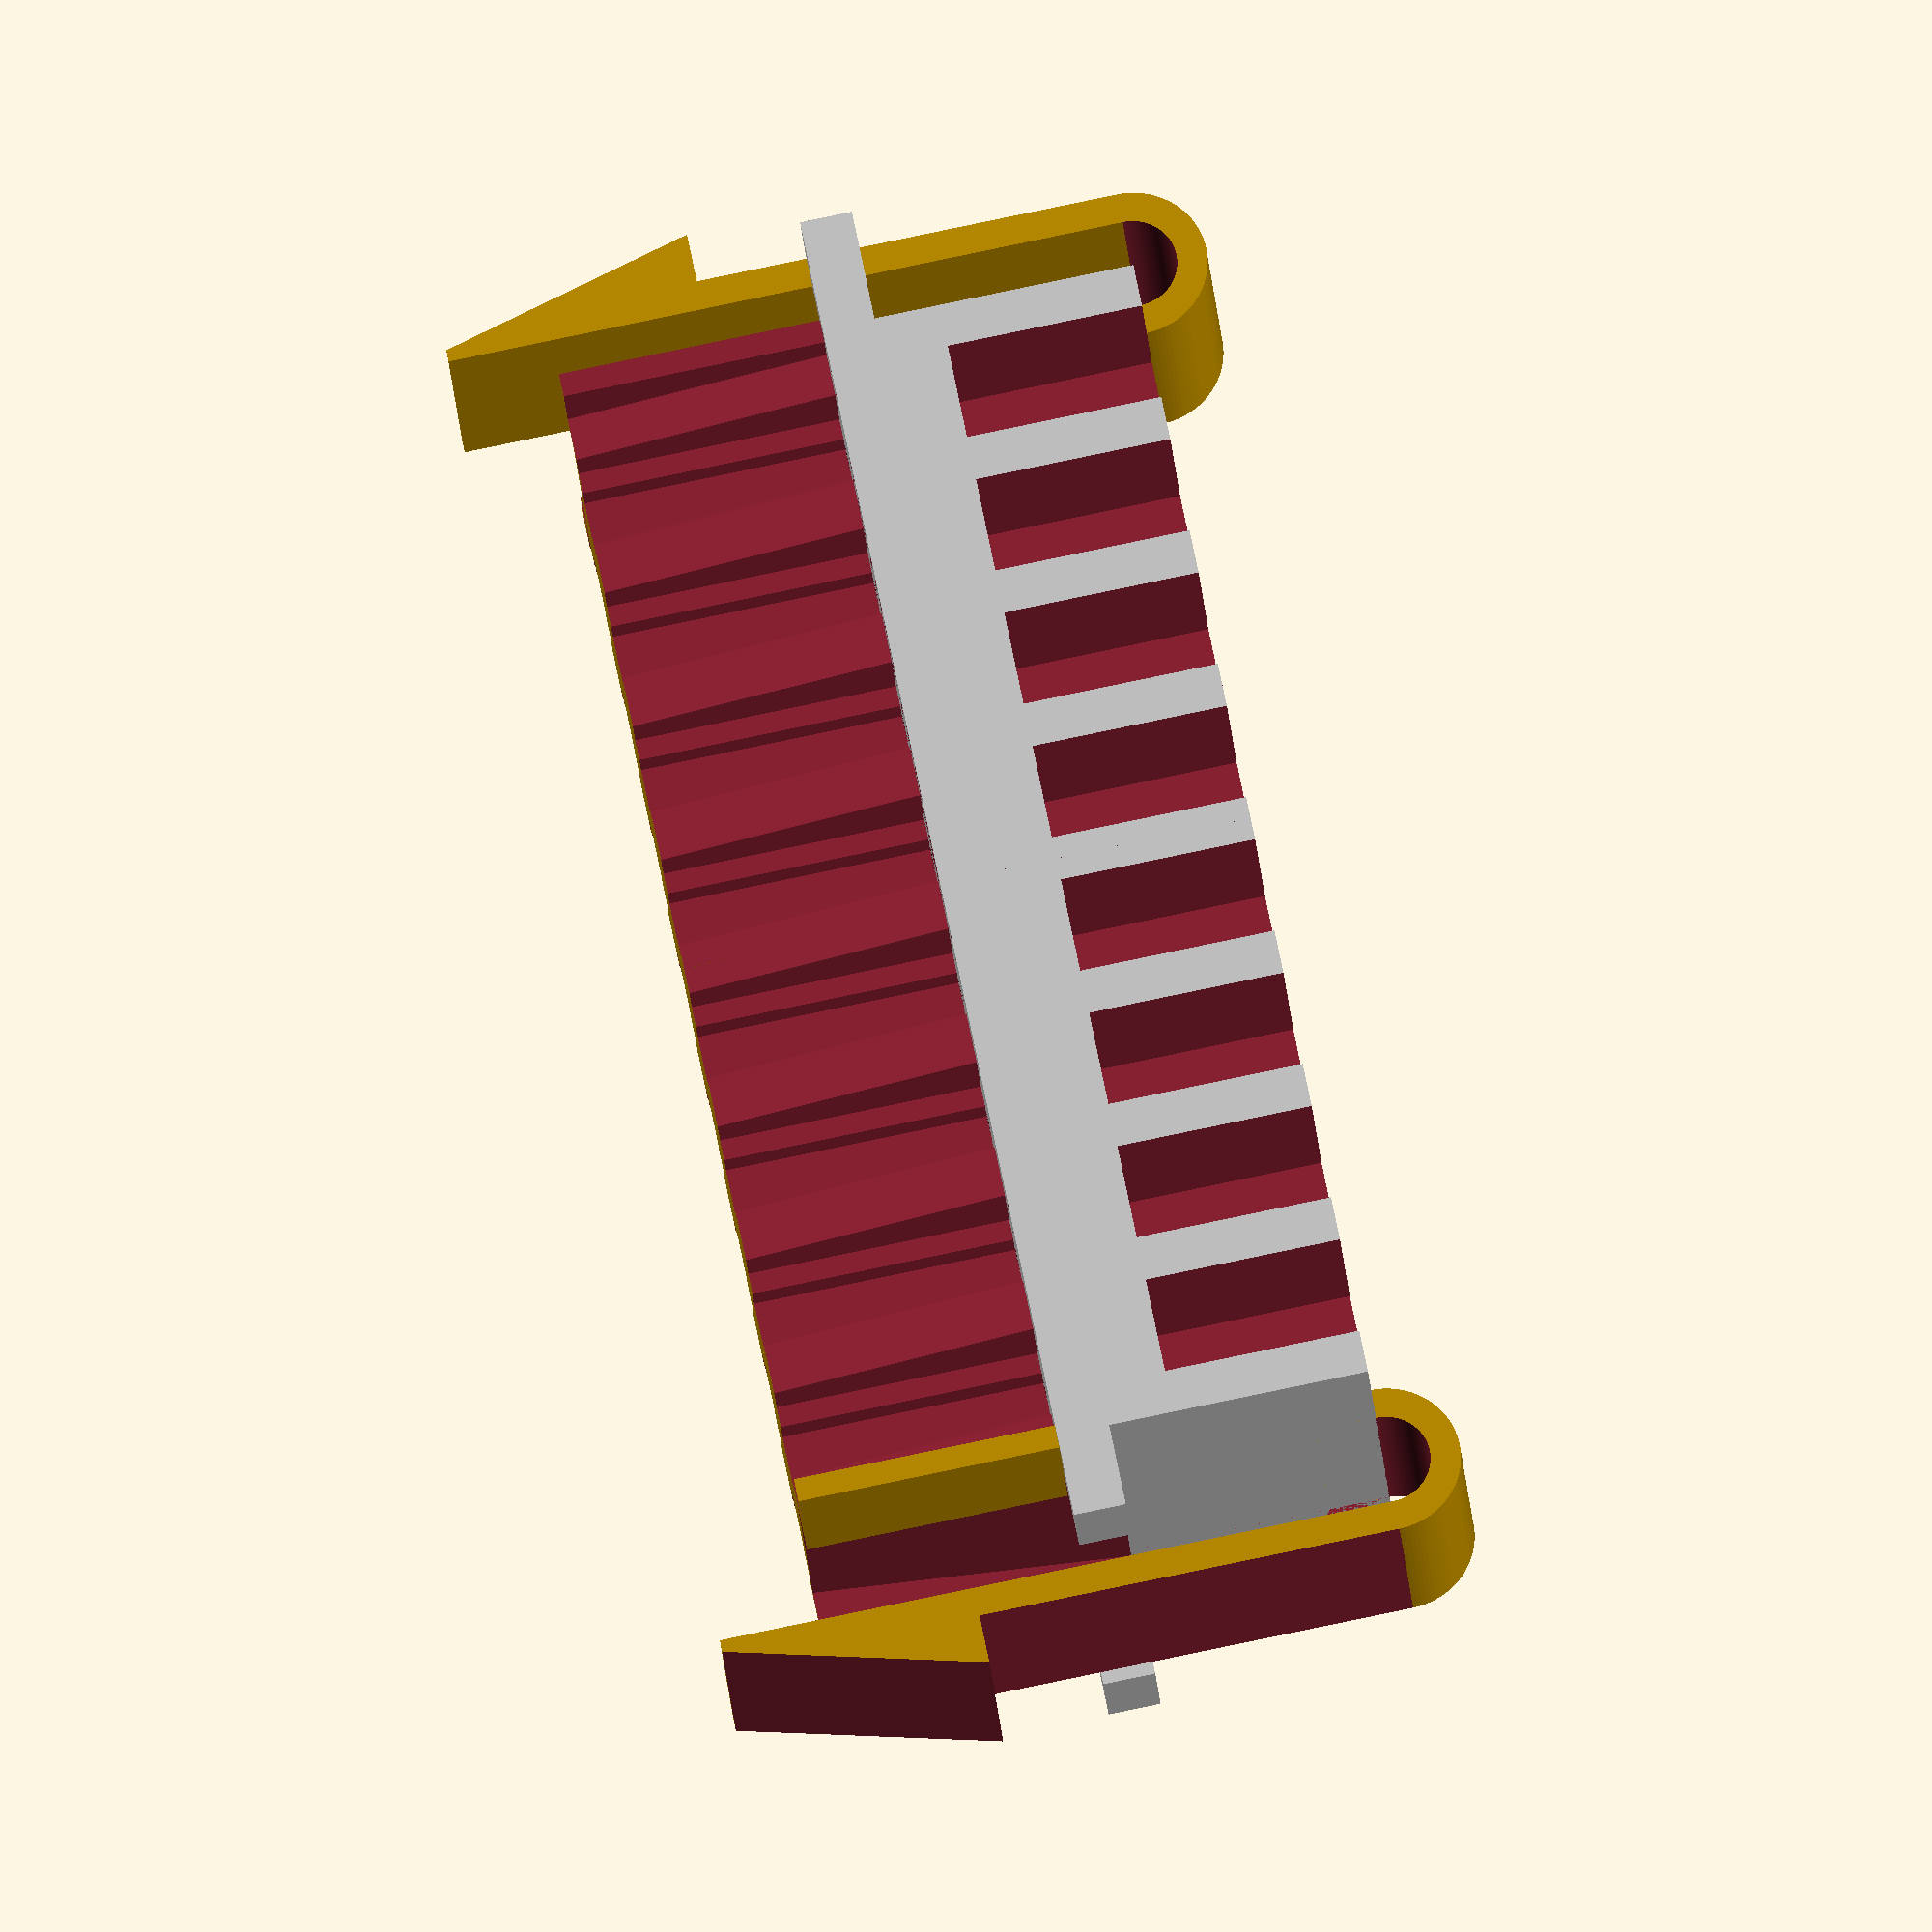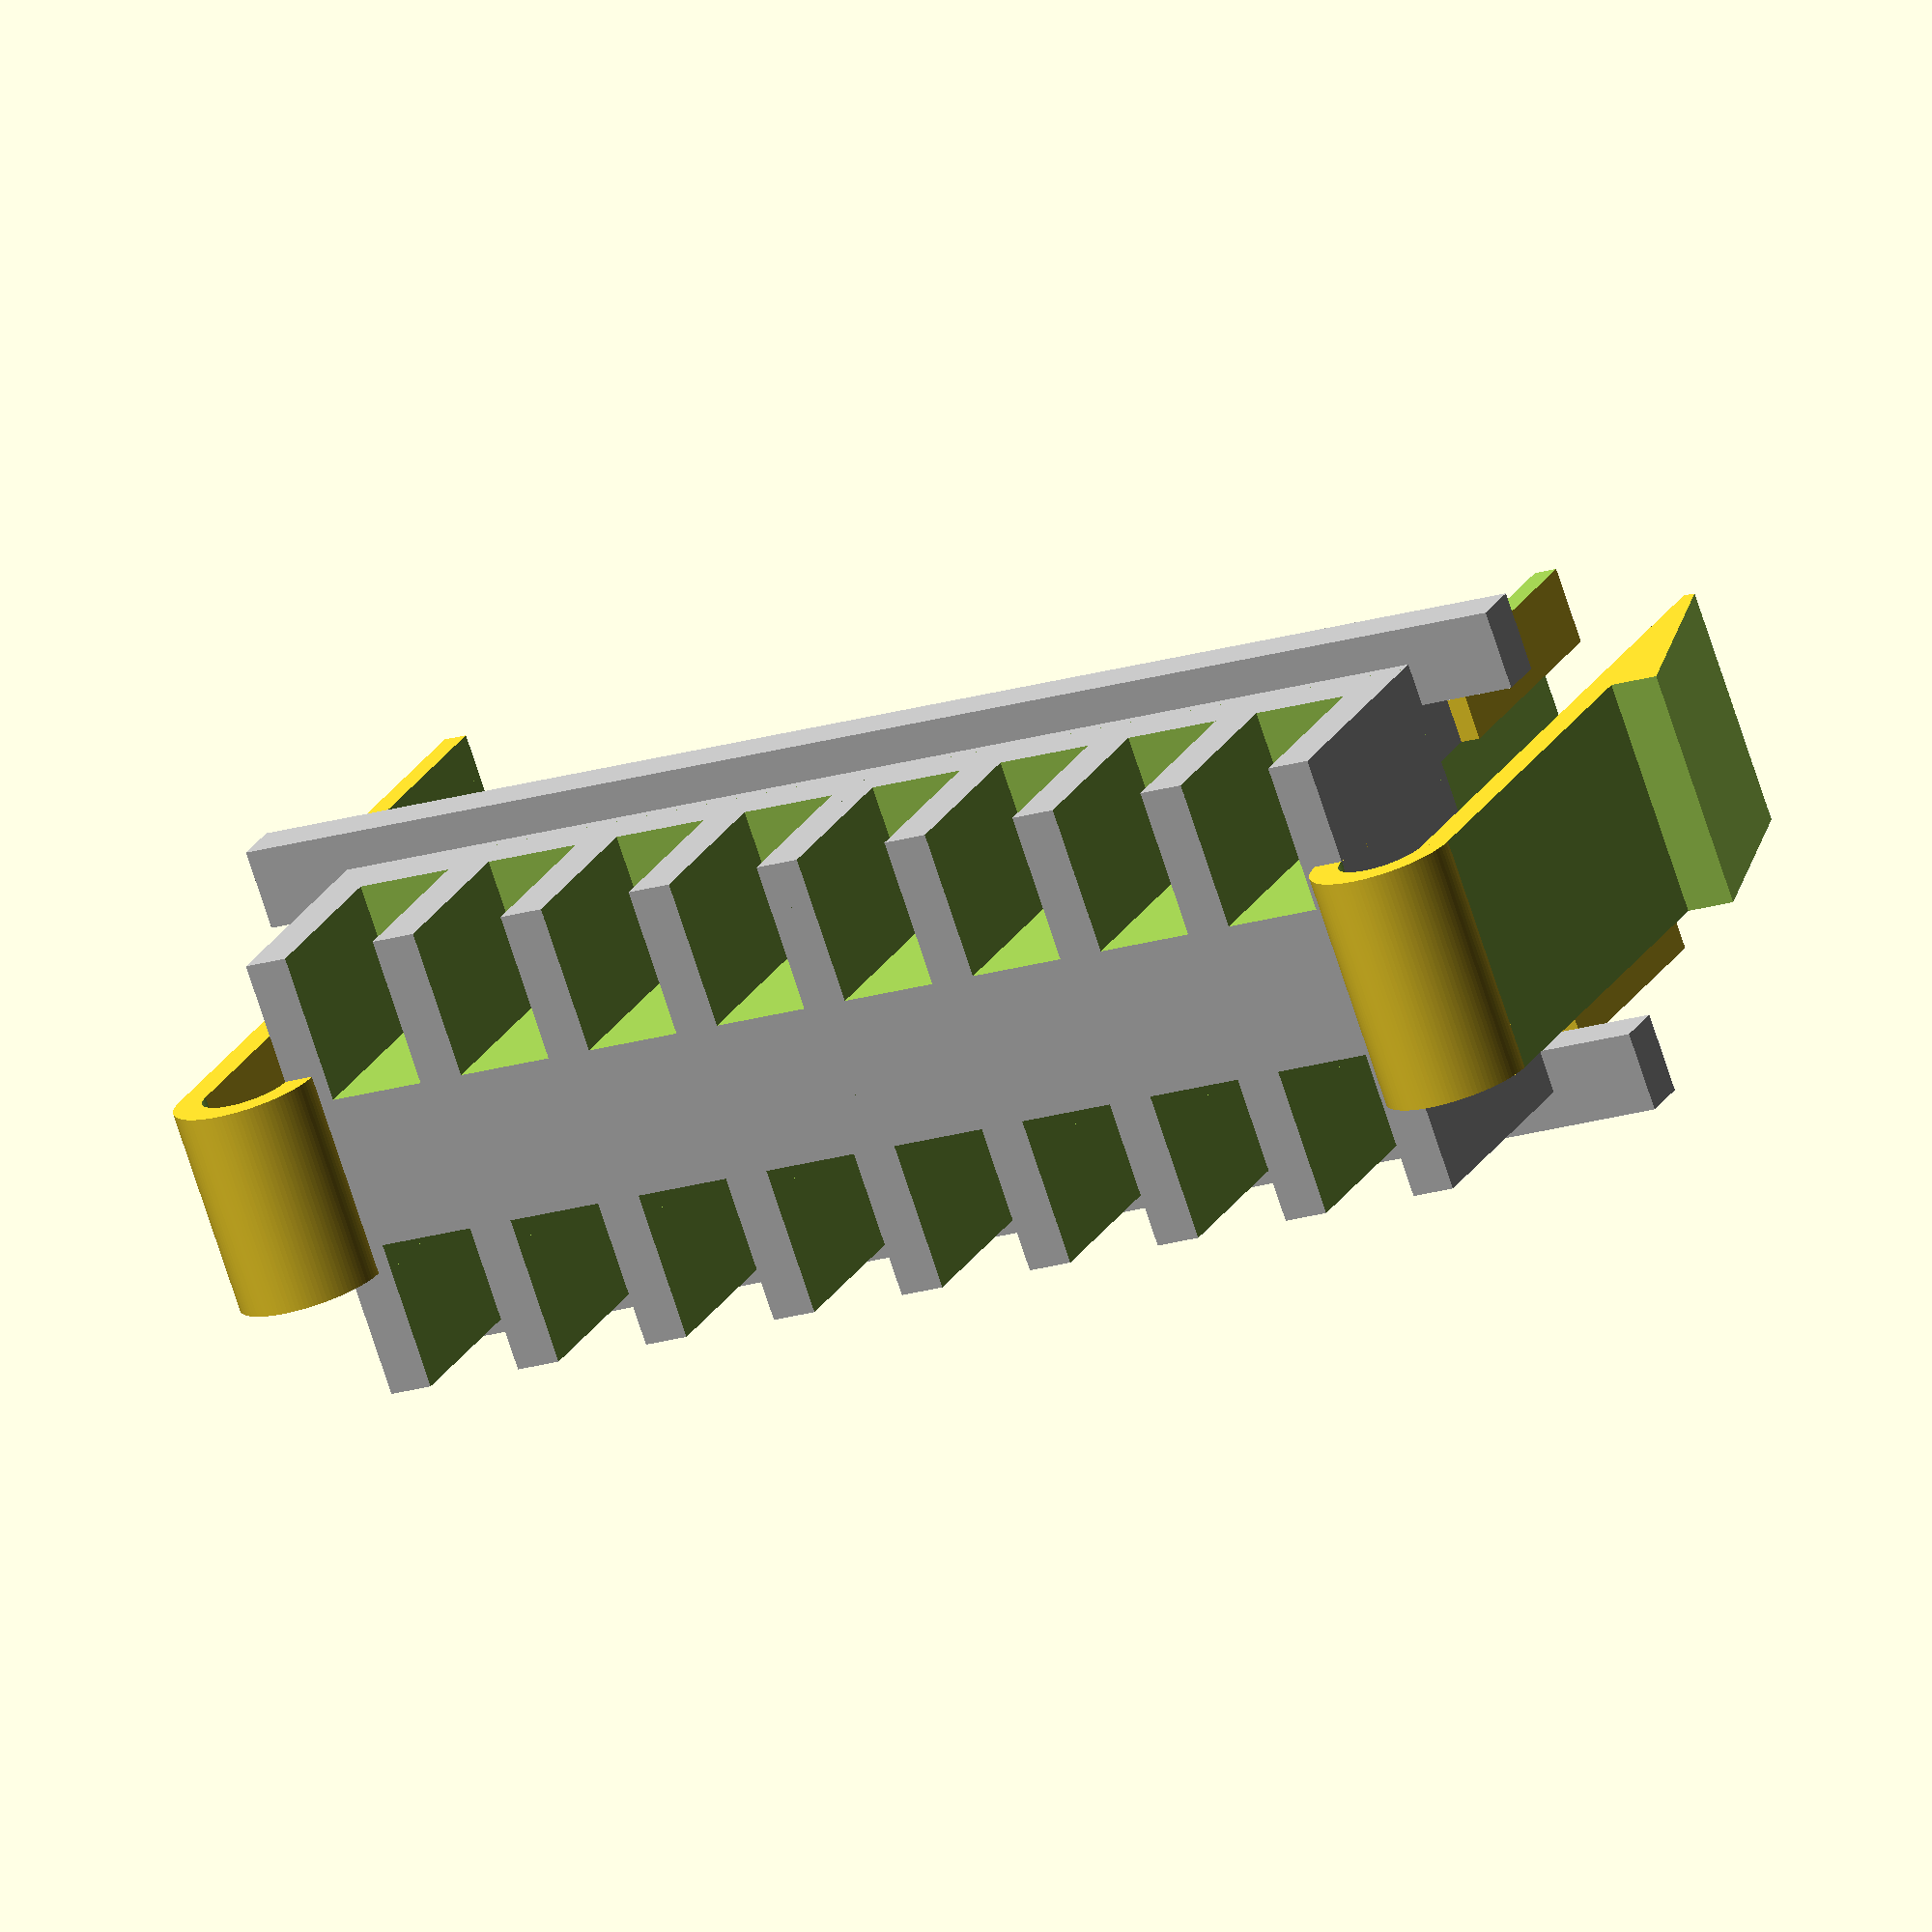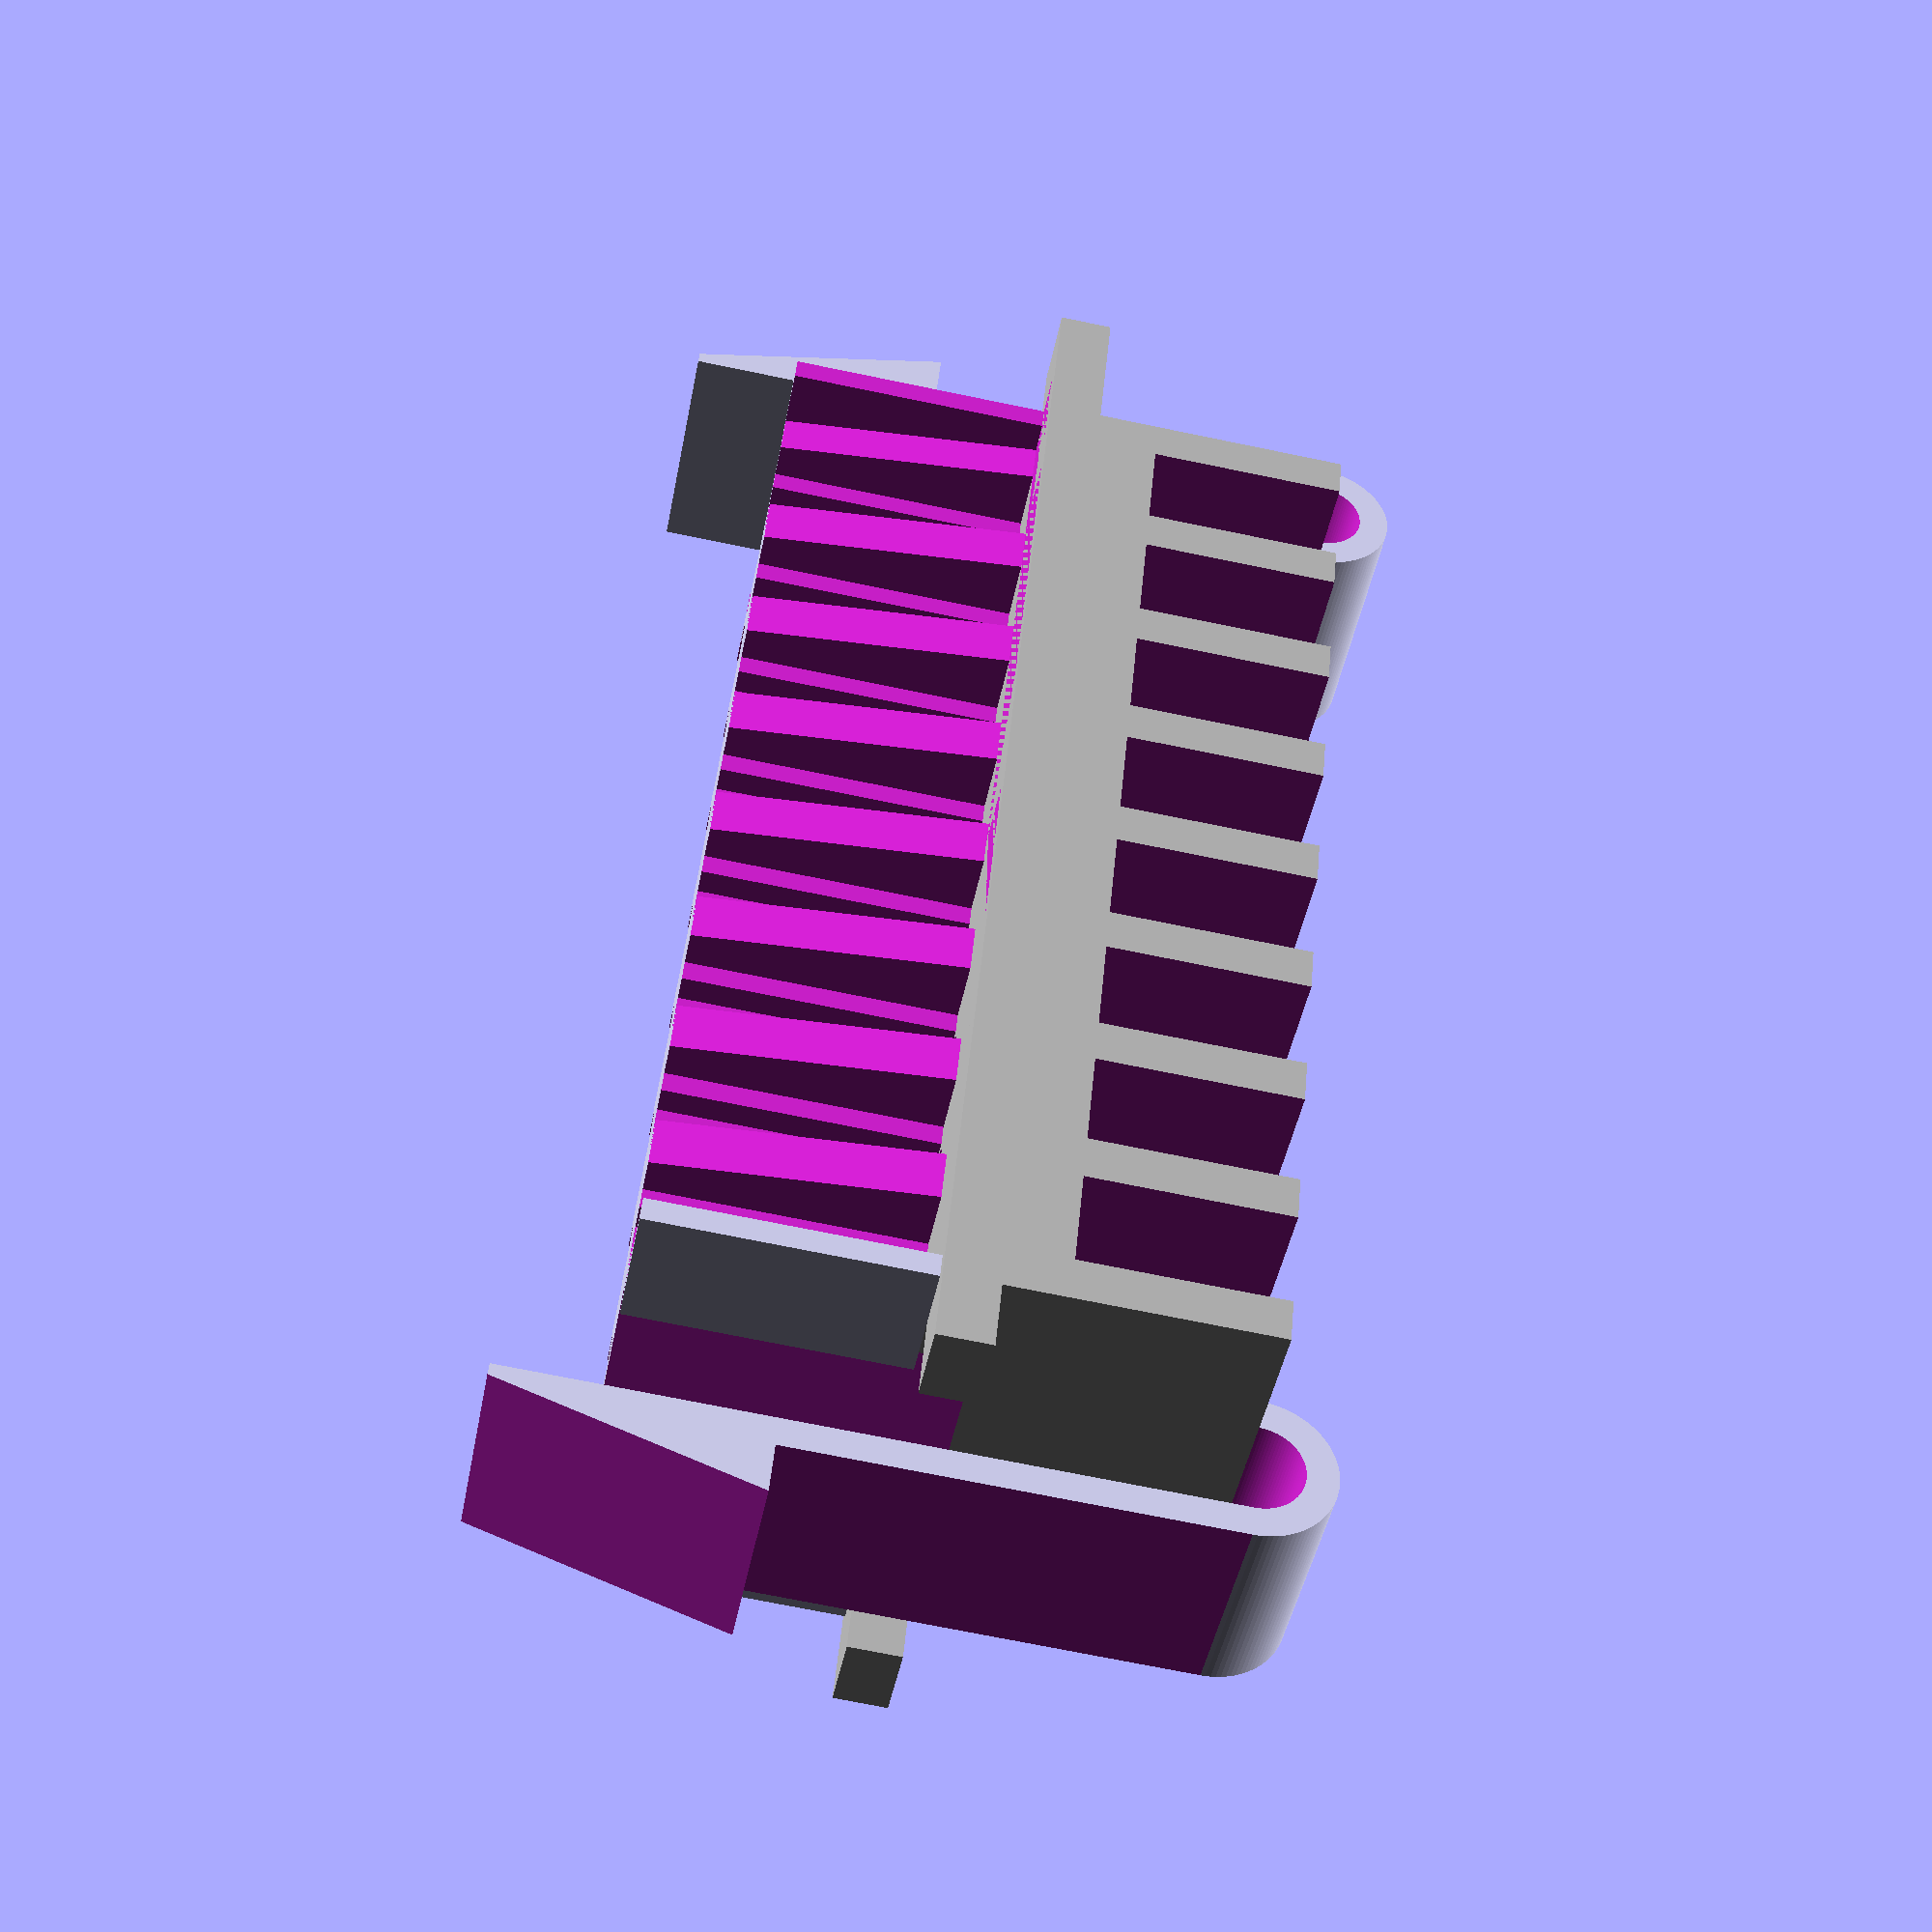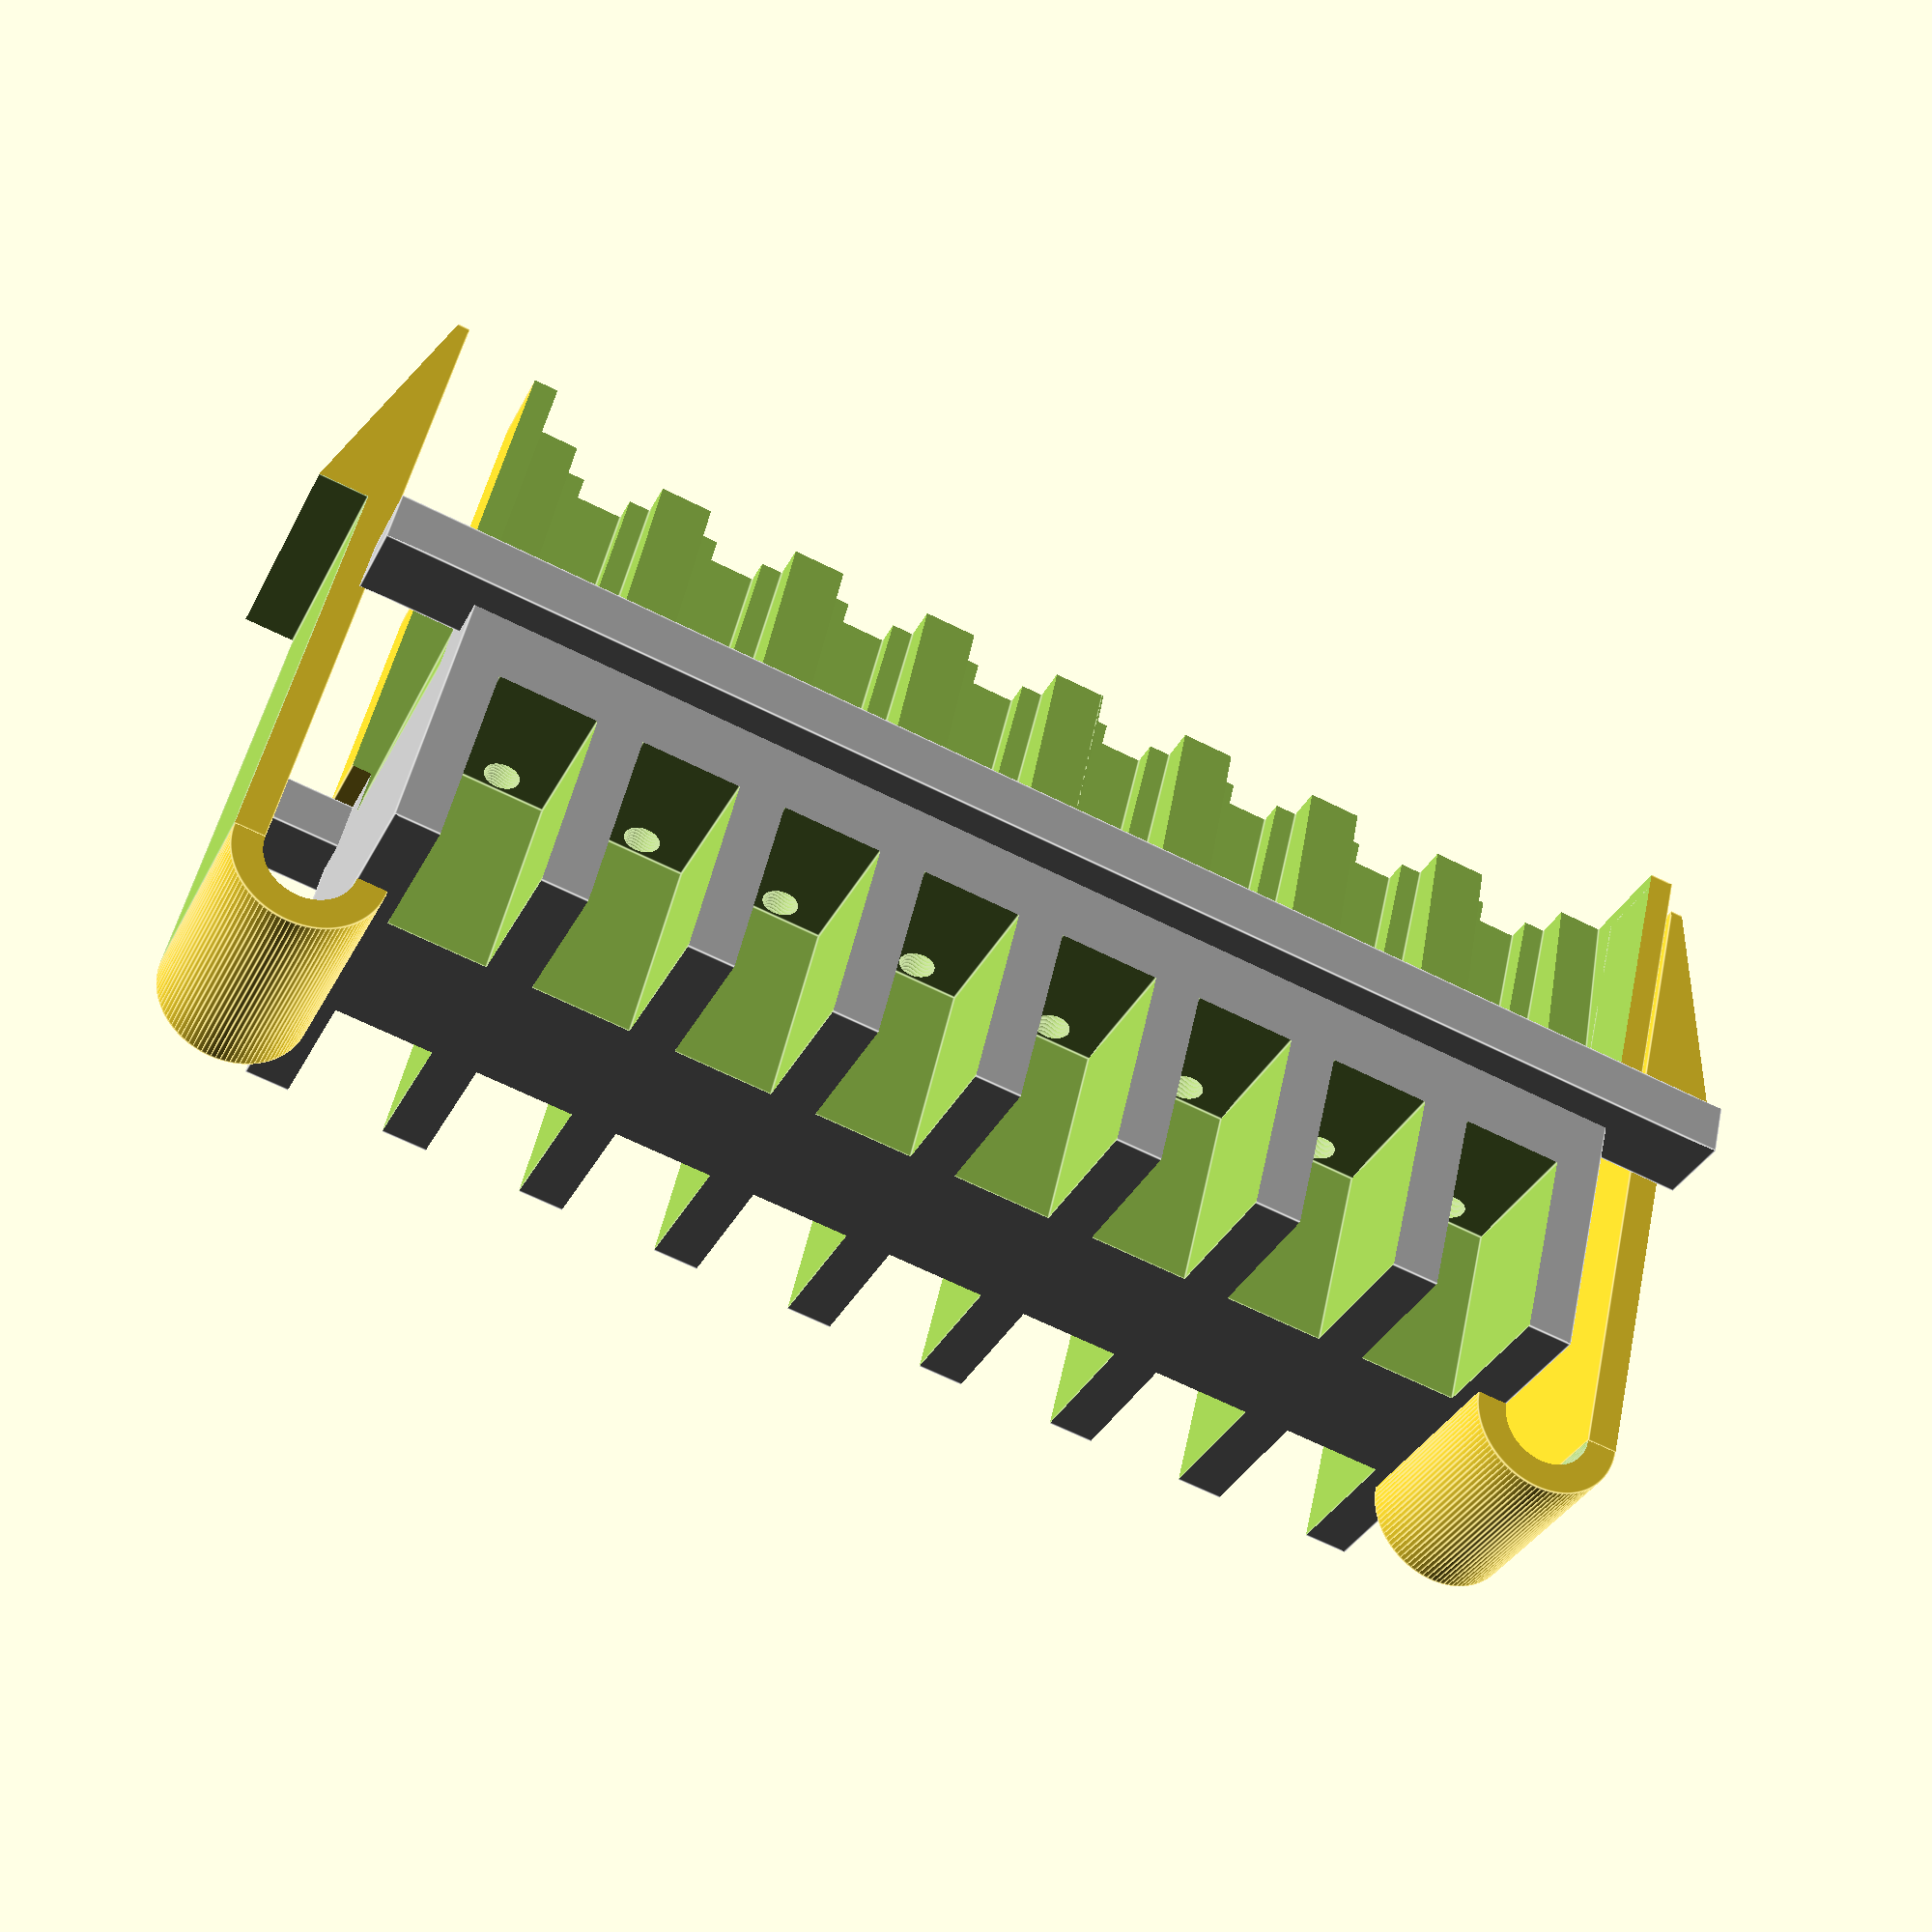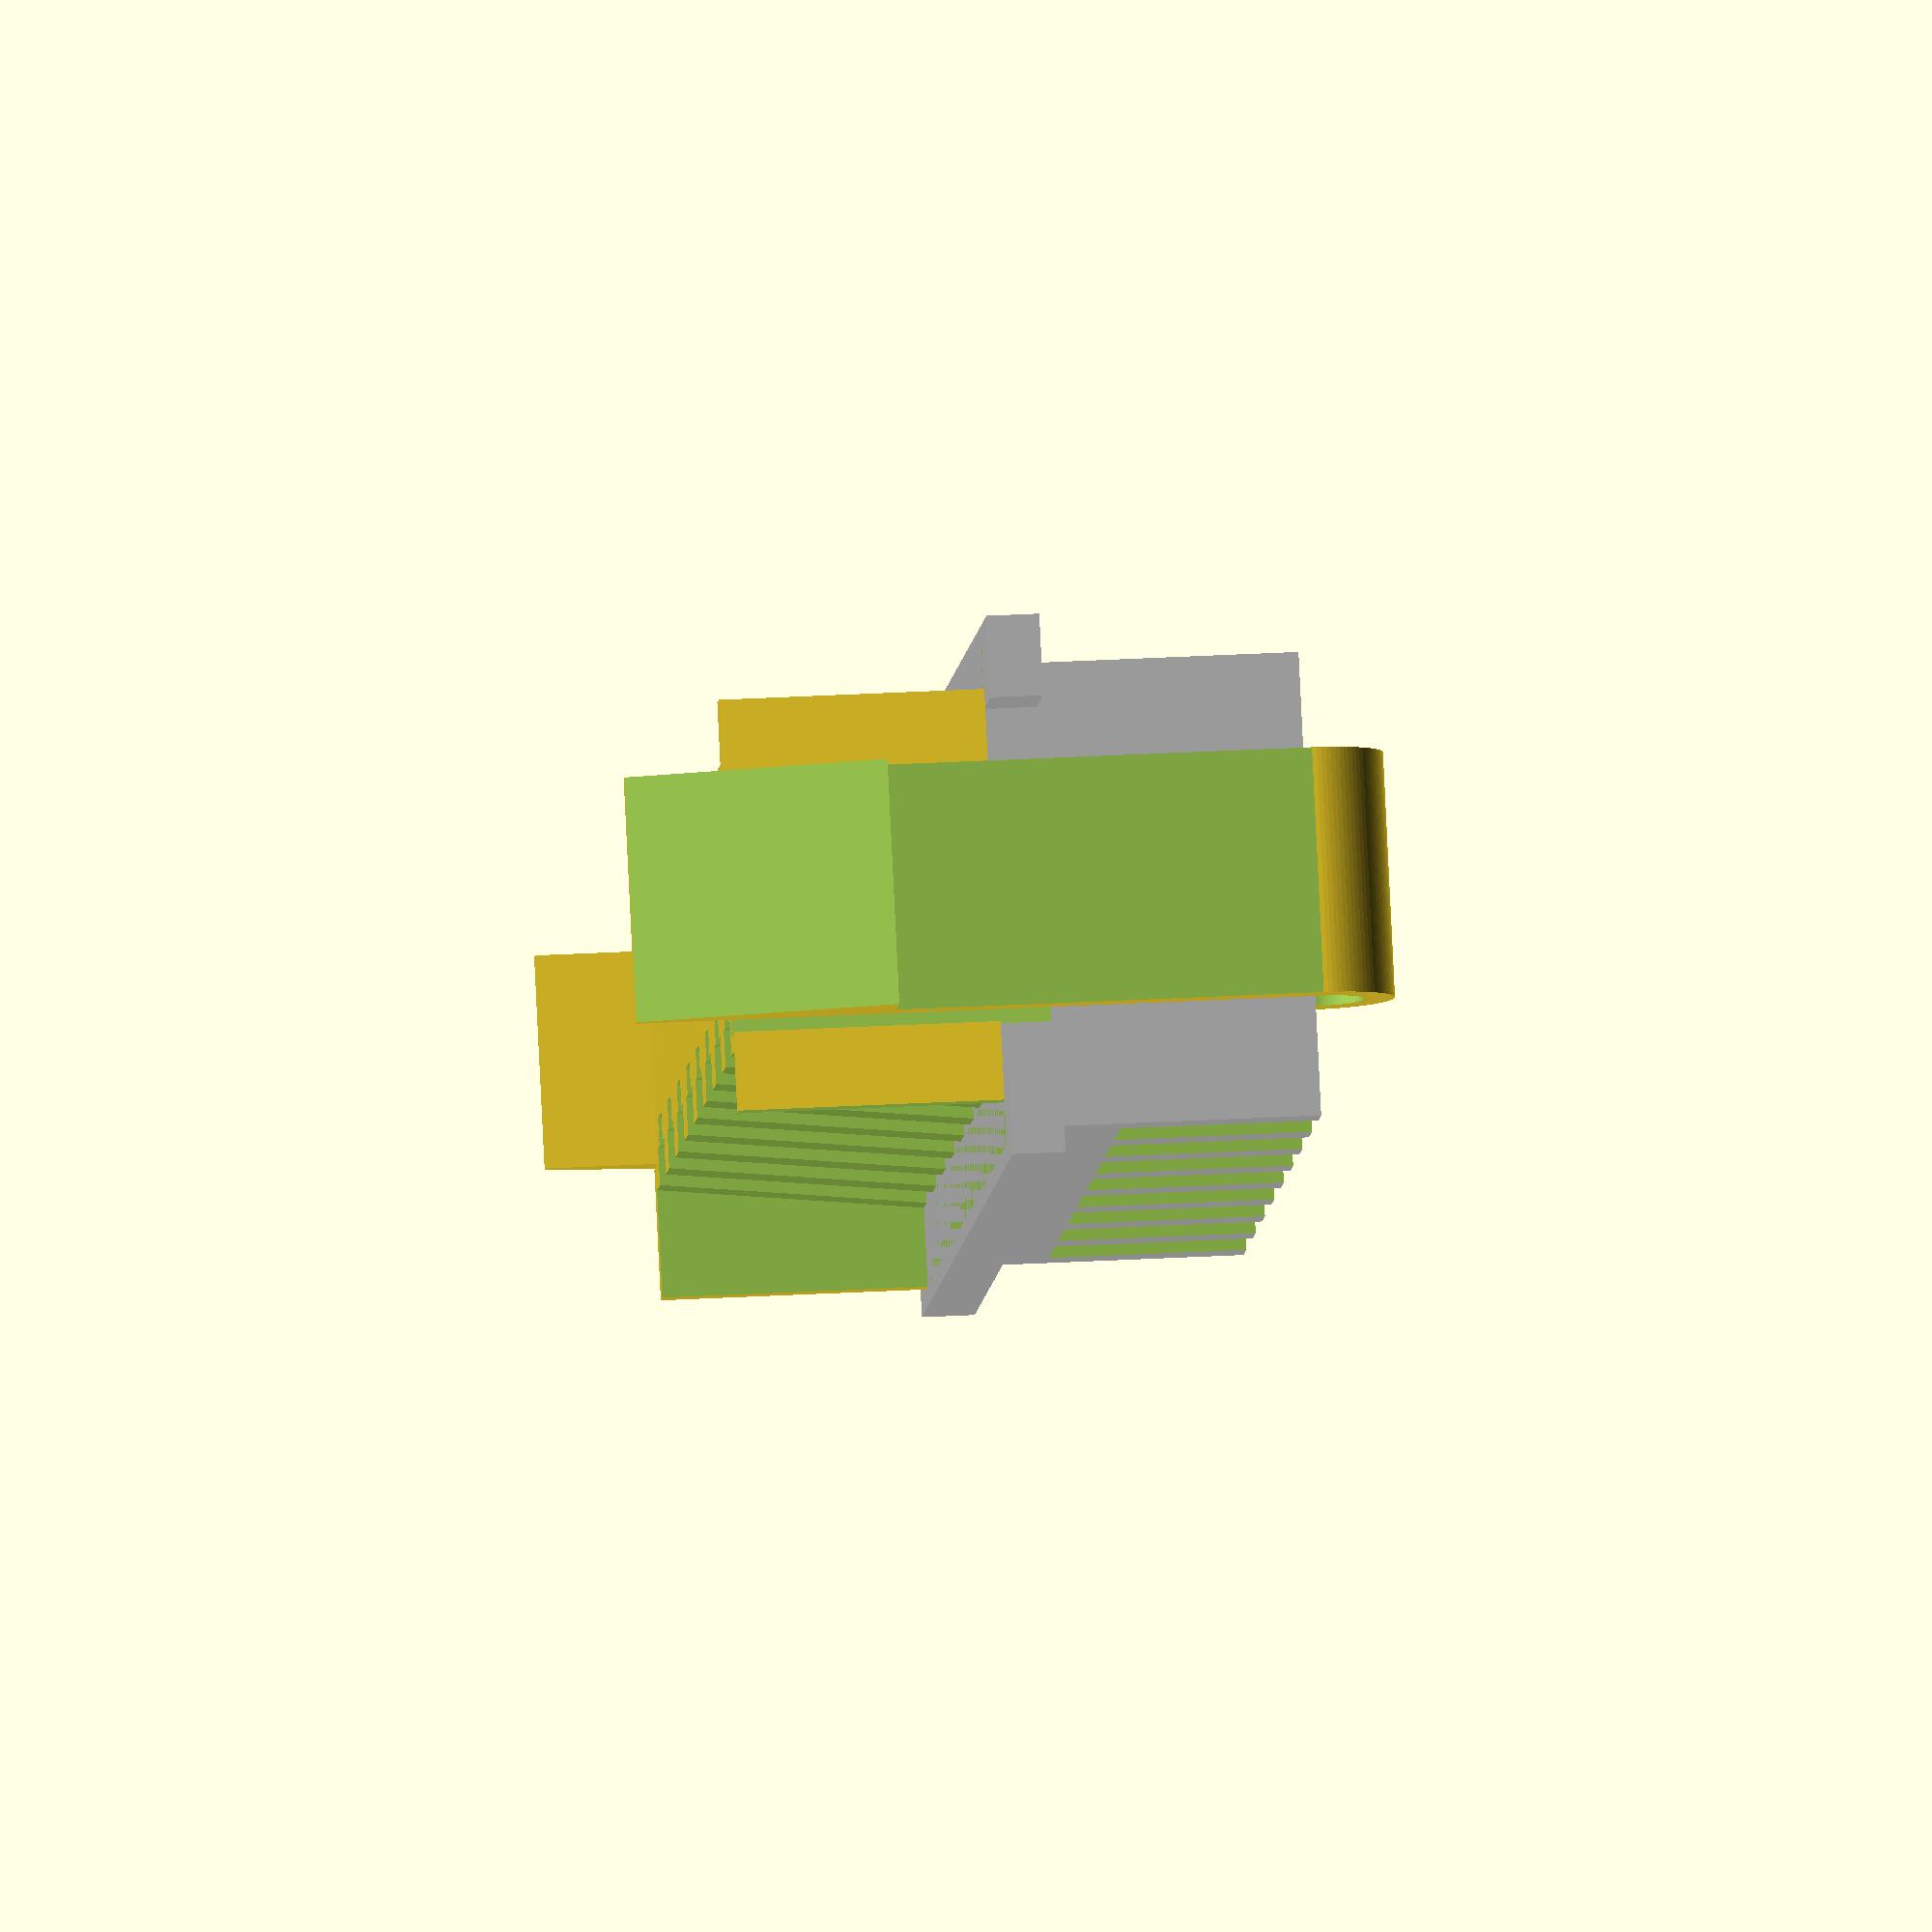
<openscad>
// Connector
o= 0.01;
conn_back_dx= 48.53;
conn_back_dy= 18.58;
conn_back_dz= 10.54;
conn_lip_dz= 2.11;
conn_lip_dy= 3.27;
conn_lip_dx= 56.68;
conn_lip_width= 21.58;
conn_front_dx= 50.17;
conn_front_flange_left= 16.47;
conn_front_flange_right= 20.11;
conn_pinarea_dx= conn_back_dx-0.3;
conn_pinarea_dy_back= 13.79;
conn_pinarea_dy_front= 11.51;
conn_pinarea_dz= 10.60;
conn_pin_dx= 3.74;
conn_pin_dy= 1.5+(conn_pinarea_dy_back-conn_pinarea_dy_front)/2;
conn_pin_dx2= 2;
conn_pin_dy2= 2.6+(conn_pinarea_dy_back-conn_pinarea_dy_front)/2;
conn_pin_hole_rad= 1.4/2;
conn_pin_bucket_dx= 4;
conn_pin_bucket_dy= conn_pin_dy2;
conn_pin_spacing= 5.85;
conn_side_indent_right= 9.67;
conn_side_indent_left= 10.16;
conn_side_indent_depth= 1;
conn_front_key_y= conn_back_dy/2;
conn_front_key_dy= (23.05-21.58) + (21.58-conn_back_dy)/2;
conn_front_key_dx= 1.85;
conn_front_key_dz= conn_back_dz + conn_lip_dz;
conn_front_key_x= conn_pinarea_dx/2 - 6.10 - conn_front_key_dx;
conn_clip_gap= (58.25 - conn_back_dx)/2 * .75;
conn_clip_thick= conn_clip_gap / 3;
conn_clip_dy_left= 9.82;
conn_clip_dy_right= 8.54;
conn_clip_tip_dz= 10.33;
conn_clip_dz= conn_back_dz+conn_lip_dz+4.41+conn_clip_tip_dz;

module conn_front_quarter_pin_holes() {
	for (i= [0:3]) { 
		translate([conn_pin_spacing*i + (conn_pin_spacing-conn_pin_dx)/2, conn_pinarea_dy_back/2-conn_pin_dy,-50])
			cube([conn_pin_dx,conn_pin_dy+0.01,100]);
		translate([conn_pin_spacing*i + (conn_pin_spacing-conn_pin_dx2)/2, conn_pinarea_dy_back/2-conn_pin_dy2+0.01,-50])
			cube([conn_pin_dx2,conn_pin_dy2+0.01,100]);
	}
}

module conn_front_quarter_pin_area() {
	difference() {
		cube([conn_front_dx/2, conn_front_flange_right/2, conn_pinarea_dz]);
		translate([-1, conn_pinarea_dy_back/2, 0])
			rotate(asin((conn_pinarea_dy_back-conn_pinarea_dy_front)/2/conn_pinarea_dz), [1,0,0]) {
				cube([1+conn_pinarea_dx/2, 10, conn_pinarea_dz+5]);
			}
		translate([-1, conn_pinarea_dy_back/2, 0])
			cube([1+conn_pinarea_dx/2, 10, 10]);
		conn_front_quarter_pin_holes();
	}
}

module conn_front() {
	difference() {
		union() {
			translate([-0.001,0, 0]) conn_front_quarter_pin_area();
			mirror([1,0,0]) conn_front_quarter_pin_area();
			mirror([0,1,0]) translate([-0.001,0, 0]) conn_front_quarter_pin_area();
			mirror([0,1,0]) mirror([1,0,0]) conn_front_quarter_pin_area();
		}
		translate([-conn_back_dx/2-5, conn_front_flange_left/2, 0])
			cube([10, 5, 50]);
		mirror([0,1,0])
			translate([-conn_back_dx/2-5, conn_front_flange_left/2, 0])
				cube([10, 5, 50]);
	}
}

module conn_back_pinslots() {
	for (i= [0:3]) { 
		translate([ conn_pin_spacing*i + conn_pin_spacing/2, conn_pinarea_dy_back/2 - conn_pin_dy - conn_pin_hole_rad/3, -o ])
			cylinder(r=conn_pin_hole_rad, h=100, $fn=100);
		translate([ conn_pin_spacing*i + conn_pin_spacing/2 - conn_pin_bucket_dx/2, conn_pinarea_dy_back/2 - conn_pin_bucket_dy, -o ])
			cube([ conn_pin_bucket_dx, 100, conn_back_dz*3/4 ]);
	}
}

module conn_back() {
	difference() {
		union() {
			translate([-conn_lip_dx/2, conn_lip_width/2 - conn_lip_dy, conn_back_dz])
				color("silver")
					cube([conn_lip_dx, conn_lip_dy, conn_lip_dz]);
			mirror([ 0, 1, 0 ])
				translate([-conn_lip_dx/2, conn_lip_width/2 - conn_lip_dy, conn_back_dz])
					color("silver")
						cube([conn_lip_dx, conn_lip_dy, conn_lip_dz]);
			translate([-conn_back_dx/2, -conn_back_dy/2, 0])
				color("silver")
					cube([ conn_back_dx, conn_back_dy, conn_back_dz+conn_lip_dz ]);
		}
		conn_back_pinslots();
		mirror([ 1, 0, 0 ]) conn_back_pinslots();
		mirror([ 0, 1, 0 ]) conn_back_pinslots();
		mirror([ 1, 0, 0 ]) mirror([ 0, 1, 0 ]) conn_back_pinslots();
	}
}

module side_indent(width) {
	translate([conn_back_dx/2, -width/2, conn_back_dz])
		rotate(asin(-conn_side_indent_depth / conn_pinarea_dz), [0,1,0])
			cube([ conn_clip_gap, width, 100 ]);
}

module sideclip(width) {
	// Start with origin at side edge of clip
	translate([ 0, -width/2, ])
	difference() {
		// start with a solid shaft and cylindrical hinge
		union() {
			difference() {
				translate([conn_back_dx/2+conn_clip_gap/2, 0, 0])
					rotate(-90, [1,0,0])
						cylinder(r=conn_clip_gap/2 + conn_clip_thick, h=width, $fn=100);
				translate([0, -0.001, 0.001])
					cube([30,30,10]);
			}
			translate([conn_back_dx/2+conn_clip_gap, 0, 0])
				cube([conn_clip_thick*4, width, conn_clip_dz]);
		}

		// Carve out the inner radius of the hinge
		translate([conn_back_dx/2+conn_clip_gap/2, -o, 0])
			rotate(-90, [1,0,0])
				cylinder(r=conn_clip_gap/2, h=width+o*2, $fn=100);

		// Carve off the top, creating a pointed ramp
		translate([conn_back_dx/2+conn_clip_gap+0.5, -o, conn_clip_dz])
			mirror([1,0,0]) rotate(-165, [0, 1, 0])
				cube([ 10, width+o+o, conn_clip_tip_dz*1.5 ]);

		// carve out the gap between connector and clip
		translate([conn_back_dx/2+conn_clip_gap+conn_clip_thick, -o, -o])
			cube([ 10, 10, conn_clip_dz-conn_clip_tip_dz + o*2 ]);
	}
}

module connector() {
	difference() {
		union() {
			translate([ 0, 0, conn_back_dz + conn_lip_dz ])
				conn_front();
			conn_back();
		}
		side_indent(conn_side_indent_right);
		mirror([ 1, 0, 0 ]) side_indent(conn_side_indent_left);
	}
	sideclip(conn_clip_dy_right);
	mirror([ 1, 0, 0 ]) sideclip(conn_clip_dy_left);
}

//difference() {
connector();
//mirror([0,1,0]) translate([-52/2, -50, conn_back_dz-o]) cube([ 52, 100, 100 ]);
//mirror([0,1,0]) translate([-50, 0, -50]) cube([ 100, 100, 100 ]);
//mirror([0,1,0]) translate([-50, -conn_side_indent_left/2, conn_back_dz-o]) mirror([0,1,0]) cube([ 100, 100, 100 ]);
//}

</openscad>
<views>
elev=273.6 azim=341.6 roll=78.3 proj=o view=solid
elev=156.8 azim=199.7 roll=337.6 proj=o view=solid
elev=250.8 azim=296.4 roll=101.7 proj=p view=solid
elev=129.5 azim=335.8 roll=348.0 proj=p view=edges
elev=149.2 azim=322.7 roll=94.6 proj=o view=solid
</views>
